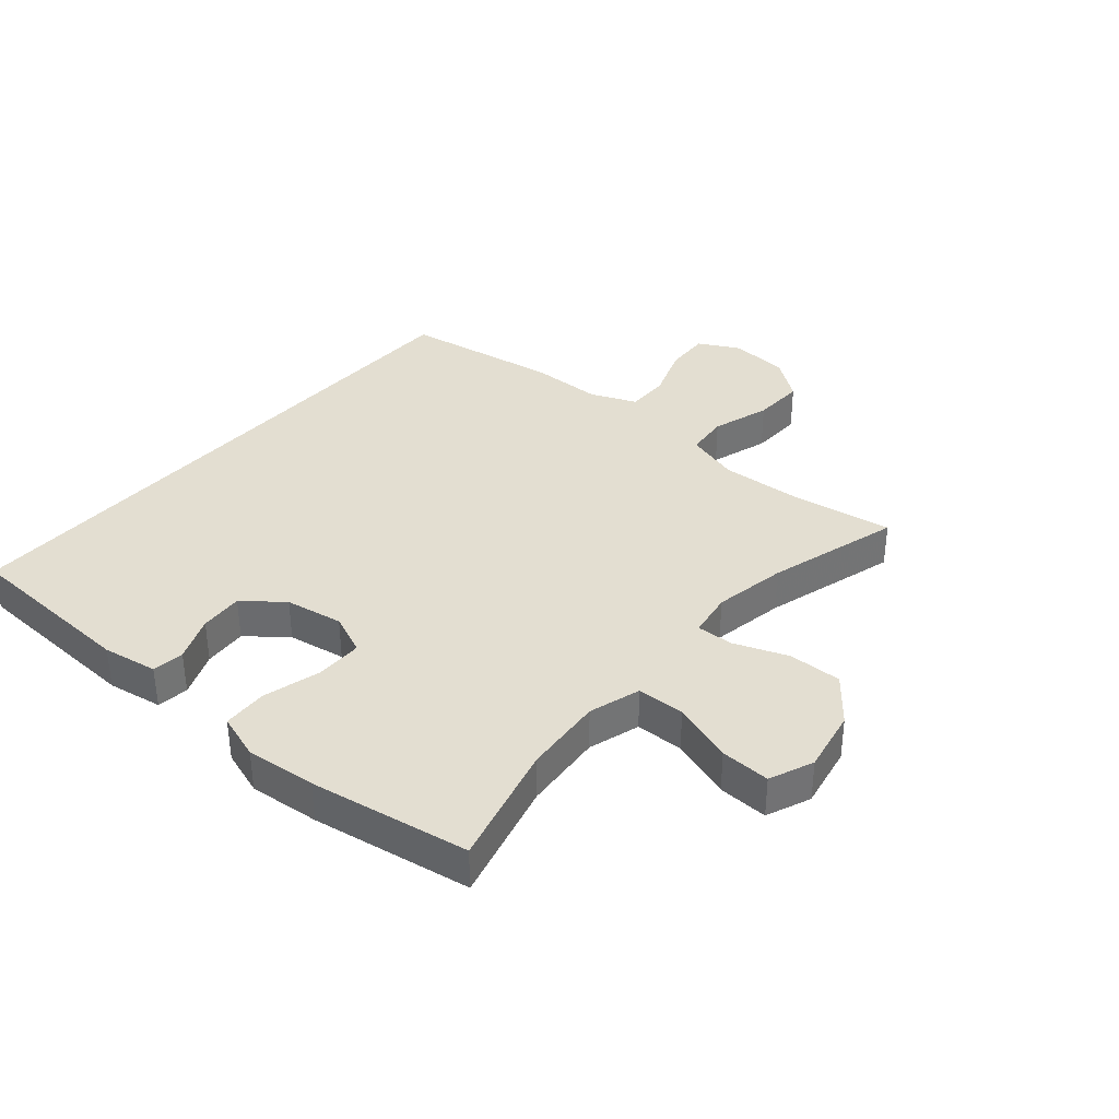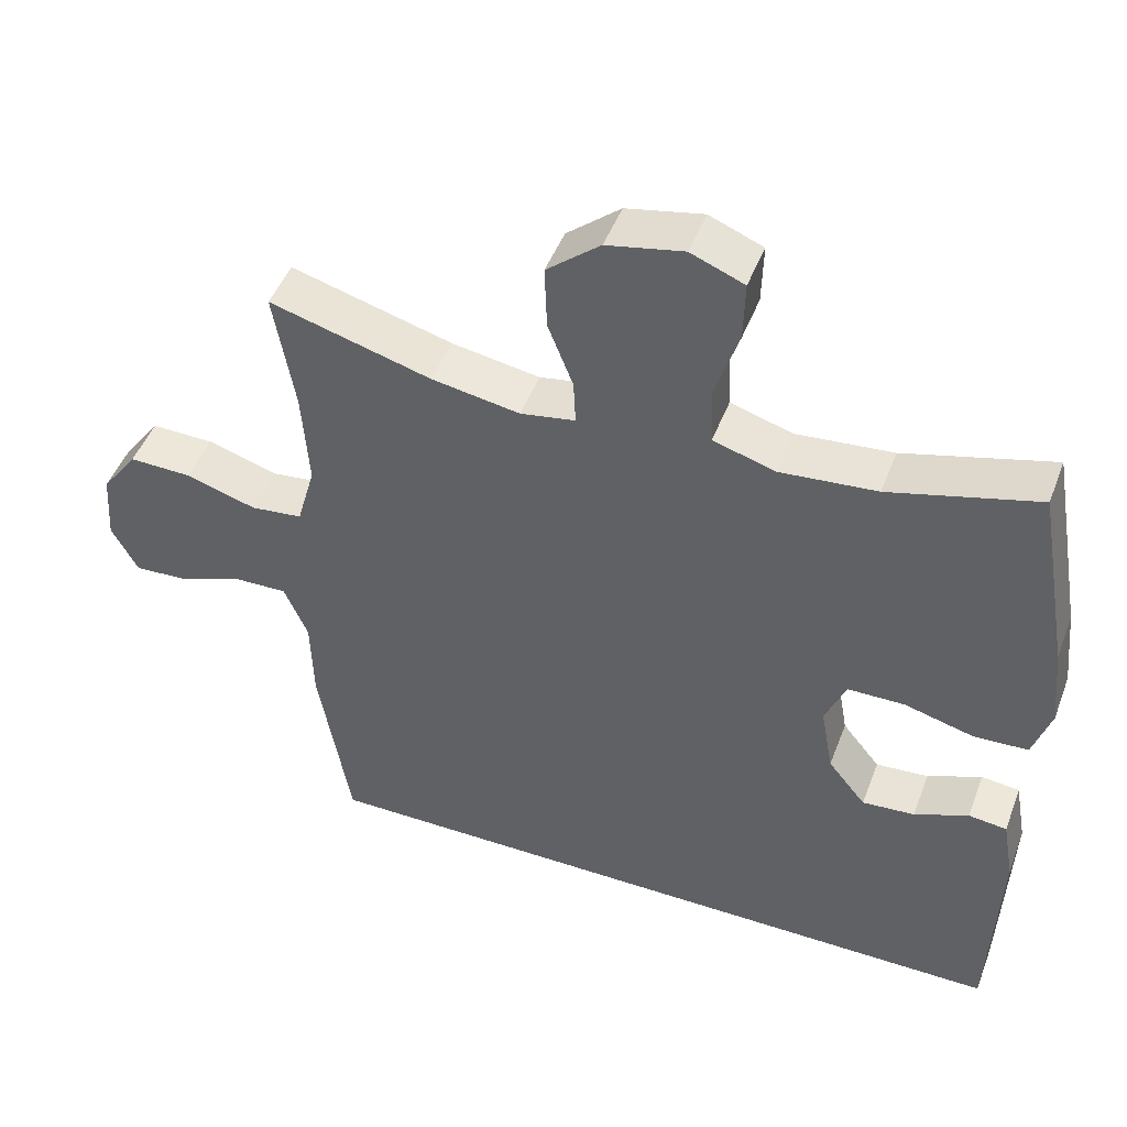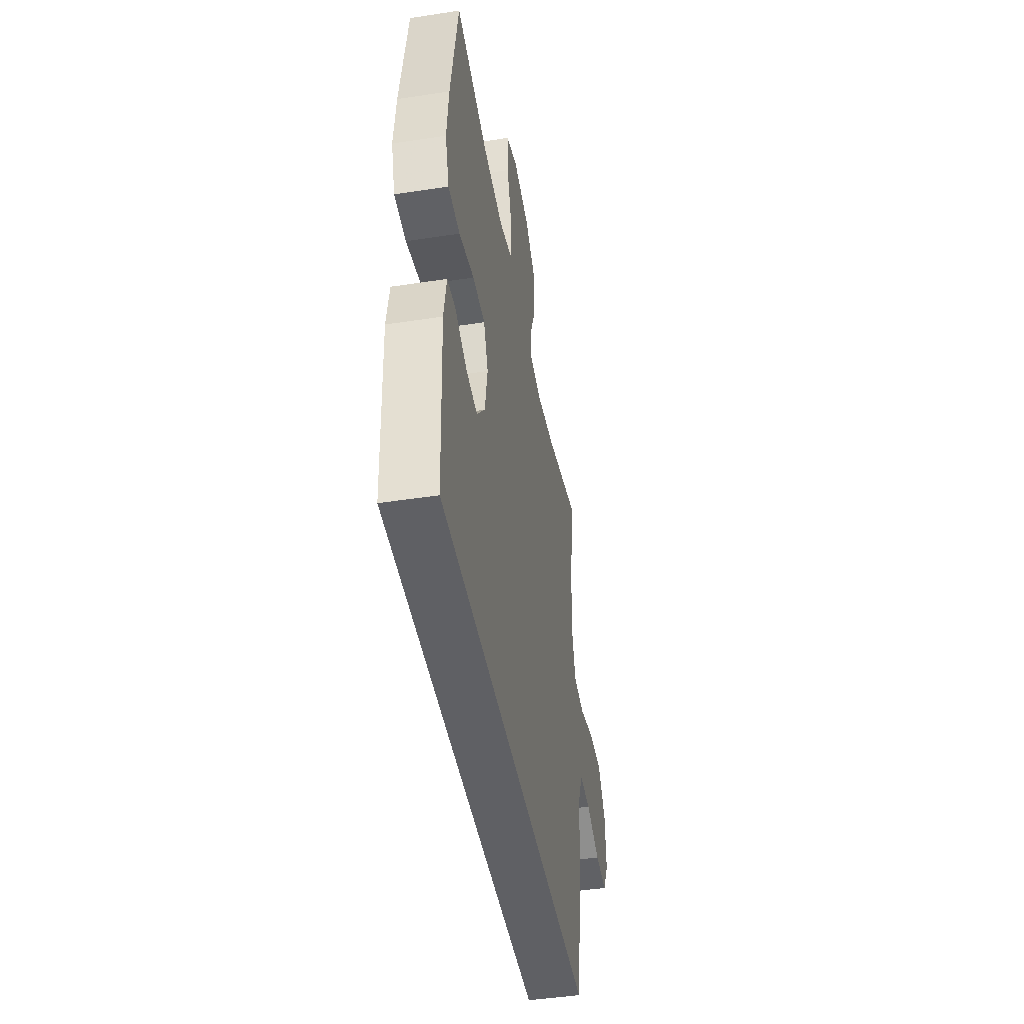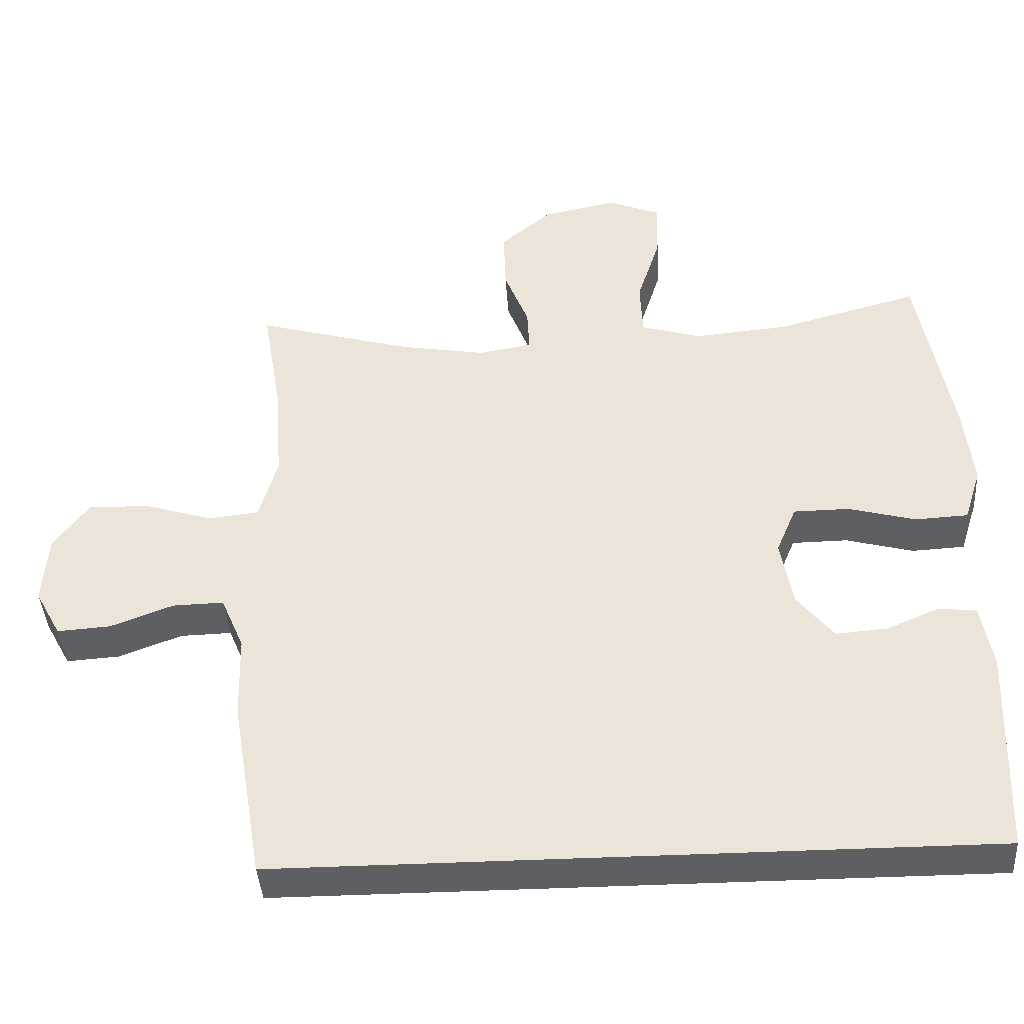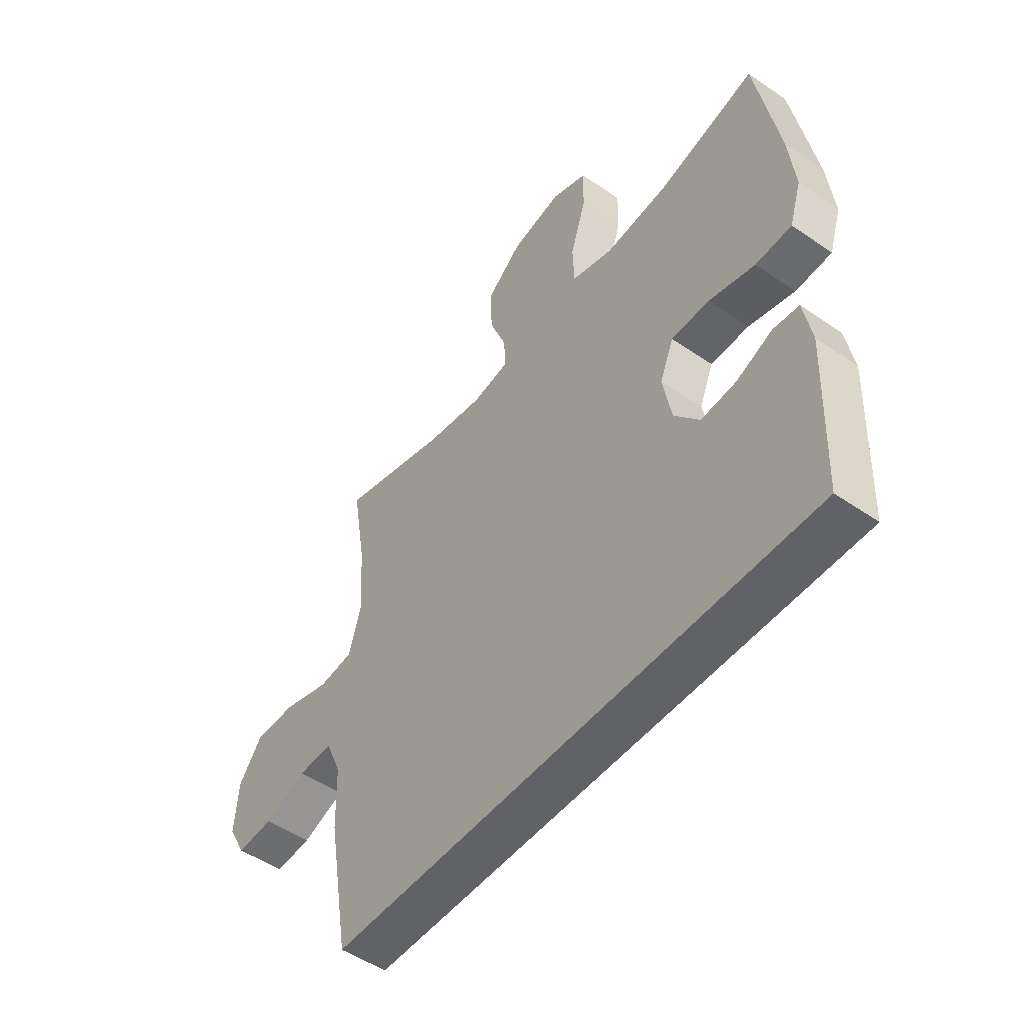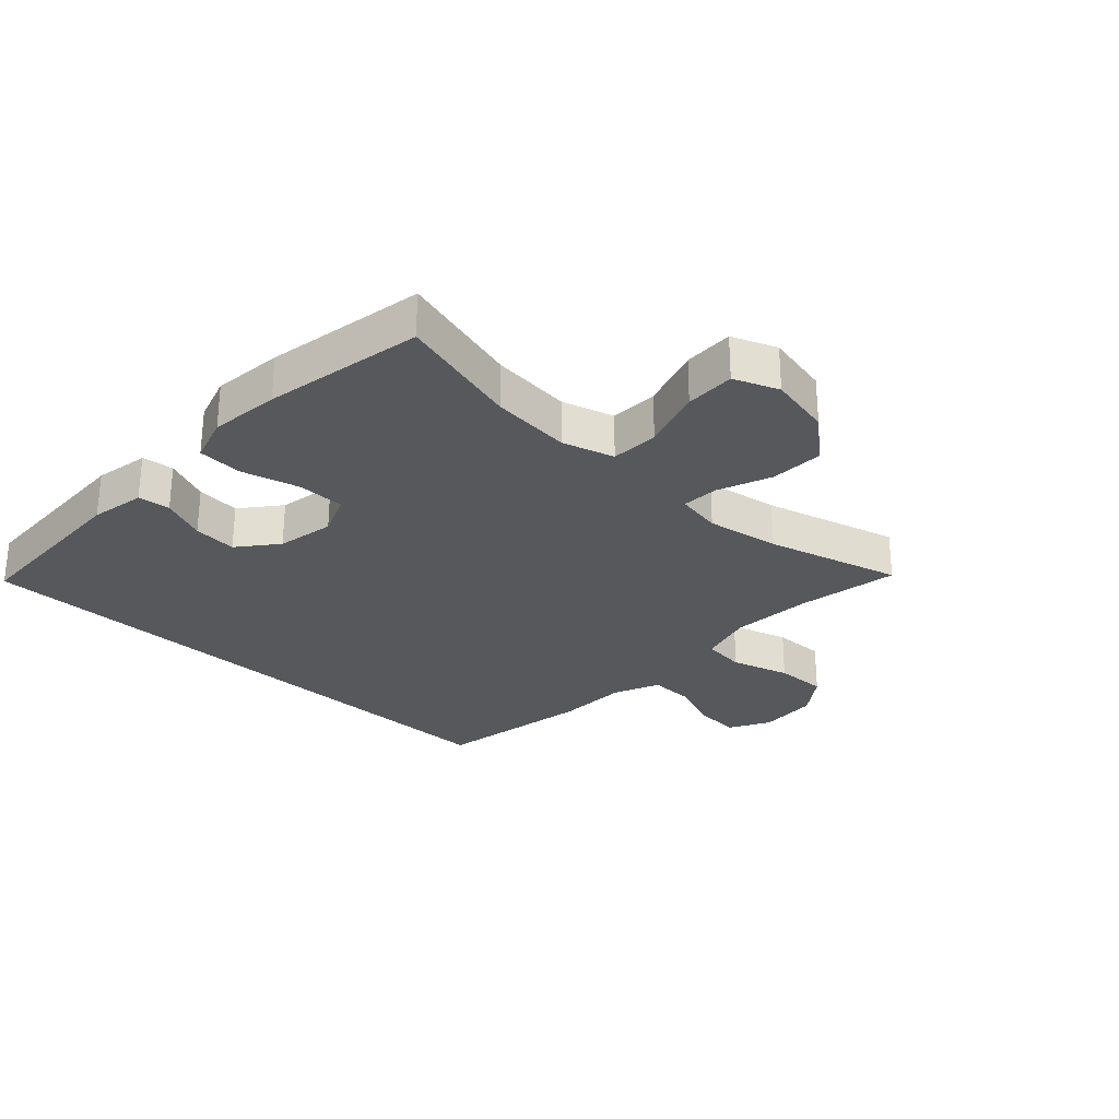
<metadata>
{"format":"obj","ext":"obj","renderer":"f3d","projection":"perspective","resolution":1024,"background":"white","views":[{"elev":36.3,"azim":-48.9,"up":"+Y"},{"elev":47.5,"azim":-159.6,"up":"+Z"},{"elev":-45.2,"azim":-79.9,"up":"+Z"},{"elev":-40.8,"azim":-176.4,"up":"+Z"},{"elev":-50.6,"azim":-127.0,"up":"+Z"},{"elev":-28.1,"azim":-43.3,"up":"+Y"}]}
</metadata>
<code>
v -0.531 0.07 -0.5
v -0.542 0.07 -0.21
v -0.526 0.07 -0.121
v -0.474 0.07 -0.115
v -0.401 0.07 -0.146
v -0.33 0.07 -0.152
v -0.279 0.07 -0.089
v -0.262 0.07 0.005
v -0.29 0.07 0.072
v -0.367 0.07 0.073
v -0.461 0.07 0.048
v -0.534 0.07 0.052
v -0.558 0.07 0.127
v -0.546 0.07 0.241
v -0.5 0.07 0.5
v -0.301 0.07 0.446
v -0.171 0.07 0.434
v -0.087 0.07 0.459
v -0.084 0.07 0.537
v -0.116 0.07 0.637
v -0.118 0.07 0.718
v -0.046 0.07 0.747
v 0.057 0.07 0.726
v 0.129 0.07 0.666
v 0.126 0.07 0.579
v 0.092 0.07 0.492
v 0.089 0.07 0.432
v 0.163 0.07 0.419
v 0.282 0.07 0.439
v 0.5 0.07 0.5
v 0.472 0.07 0.335
v 0.463 0.07 0.202
v 0.488 0.07 0.113
v 0.558 0.07 0.105
v 0.653 0.07 0.134
v 0.738 0.07 0.136
v 0.787 0.07 0.069
v 0.794 0.07 -0.028
v 0.758 0.07 -0.094
v 0.684 0.07 -0.089
v 0.597 0.07 -0.056
v 0.526 0.07 -0.054
v 0.494 0.07 -0.129
v 0.491 0.07 -0.246
v 0.448 0.07 -0.5
v -0.531 0 -0.5
v -0.542 0 -0.21
v -0.526 0 -0.121
v -0.474 0 -0.115
v -0.401 0 -0.146
v -0.33 0 -0.152
v -0.279 0 -0.089
v -0.262 0 0.005
v -0.29 0 0.072
v -0.367 0 0.073
v -0.461 0 0.048
v -0.534 0 0.052
v -0.558 0 0.127
v -0.546 0 0.241
v -0.5 0 0.5
v -0.301 0 0.446
v -0.171 0 0.434
v -0.087 0 0.459
v -0.084 0 0.537
v -0.116 0 0.637
v -0.118 0 0.718
v -0.046 0 0.747
v 0.057 0 0.726
v 0.129 0 0.666
v 0.126 0 0.579
v 0.092 0 0.492
v 0.089 0 0.432
v 0.163 0 0.419
v 0.282 0 0.439
v 0.5 0 0.5
v 0.472 0 0.335
v 0.463 0 0.202
v 0.488 0 0.113
v 0.558 0 0.105
v 0.653 0 0.134
v 0.738 0 0.136
v 0.787 0 0.069
v 0.794 0 -0.028
v 0.758 0 -0.094
v 0.684 0 -0.089
v 0.597 0 -0.056
v 0.526 0 -0.054
v 0.494 0 -0.129
v 0.491 0 -0.246
v 0.448 0 -0.5
f 45 1 2
f 44 45 2
f 43 44 2
f 42 43 2
f 39 40 41
f 38 39 41
f 37 38 41
f 36 37 41
f 35 36 41
f 34 35 41
f 33 34 41 42
f 32 33 42
f 29 30 31
f 28 29 31 32
f 27 28 32 42
f 24 25 26
f 23 24 26
f 22 23 26
f 21 22 26
f 20 21 26
f 19 20 26
f 18 19 26 27
f 17 18 27 42
f 14 15 16
f 13 14 16
f 12 13 16
f 11 12 16
f 10 11 16
f 9 10 16 17
f 8 9 17 42
f 2 3 4 5
f 2 5 6
f 42 2 6
f 7 8 42
f 6 7 42
f 47 46 90
f 47 90 89
f 47 89 88
f 47 88 87
f 86 85 84
f 86 84 83
f 86 83 82
f 86 82 81
f 86 81 80
f 86 80 79
f 87 86 79 78
f 87 78 77
f 76 75 74
f 77 76 74 73
f 87 77 73 72
f 71 70 69
f 71 69 68
f 71 68 67
f 71 67 66
f 71 66 65
f 71 65 64
f 72 71 64 63
f 87 72 63 62
f 61 60 59
f 61 59 58
f 61 58 57
f 61 57 56
f 61 56 55
f 62 61 55 54
f 87 62 54 53
f 50 49 48 47
f 51 50 47
f 51 47 87
f 87 53 52
f 87 52 51
f 1 46 47 2
f 2 47 48 3
f 3 48 49 4
f 4 49 50 5
f 5 50 51 6
f 6 51 52 7
f 7 52 53 8
f 8 53 54 9
f 9 54 55 10
f 10 55 56 11
f 11 56 57 12
f 12 57 58 13
f 13 58 59 14
f 14 59 60 15
f 15 60 61 16
f 16 61 62 17
f 17 62 63 18
f 18 63 64 19
f 19 64 65 20
f 20 65 66 21
f 21 66 67 22
f 22 67 68 23
f 23 68 69 24
f 24 69 70 25
f 25 70 71 26
f 26 71 72 27
f 27 72 73 28
f 28 73 74 29
f 29 74 75 30
f 30 75 76 31
f 31 76 77 32
f 32 77 78 33
f 33 78 79 34
f 34 79 80 35
f 35 80 81 36
f 36 81 82 37
f 37 82 83 38
f 38 83 84 39
f 39 84 85 40
f 40 85 86 41
f 41 86 87 42
f 42 87 88 43
f 43 88 89 44
f 44 89 90 45
f 45 90 46 1

</code>
